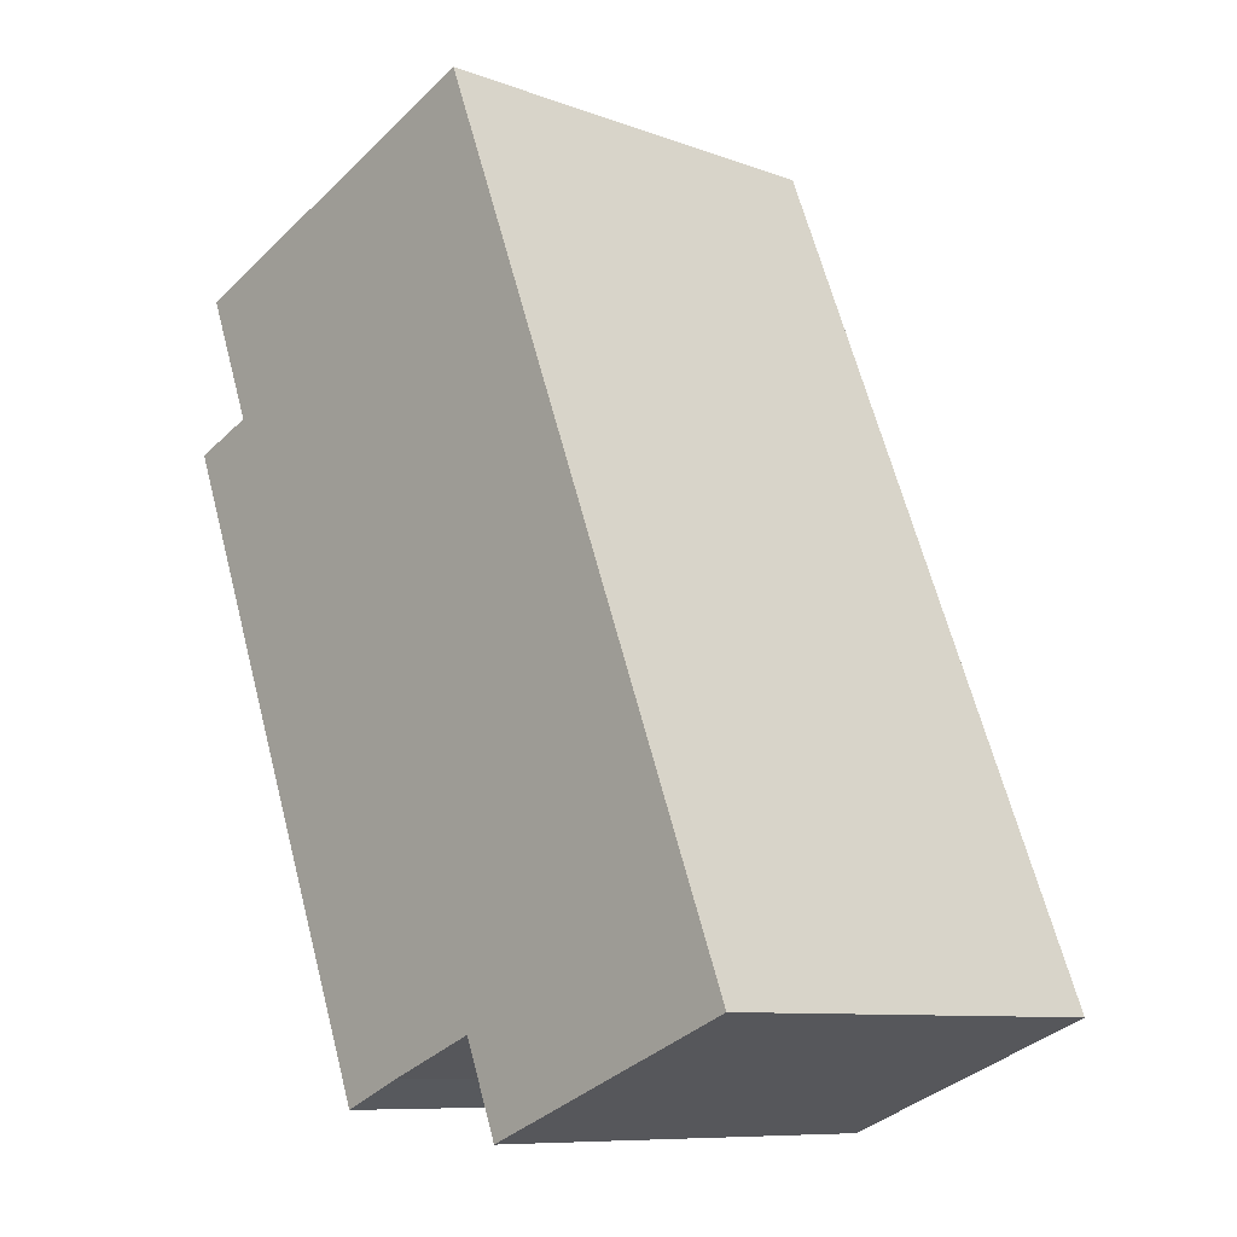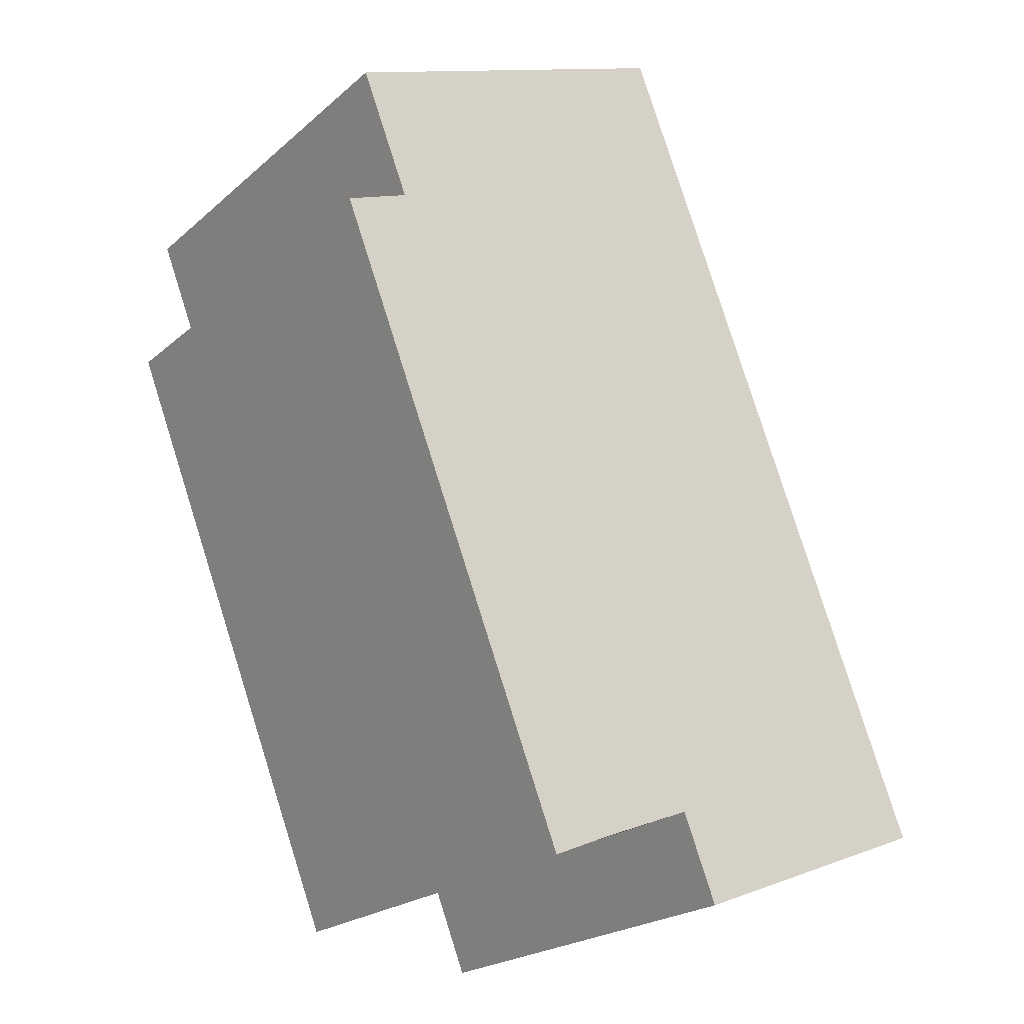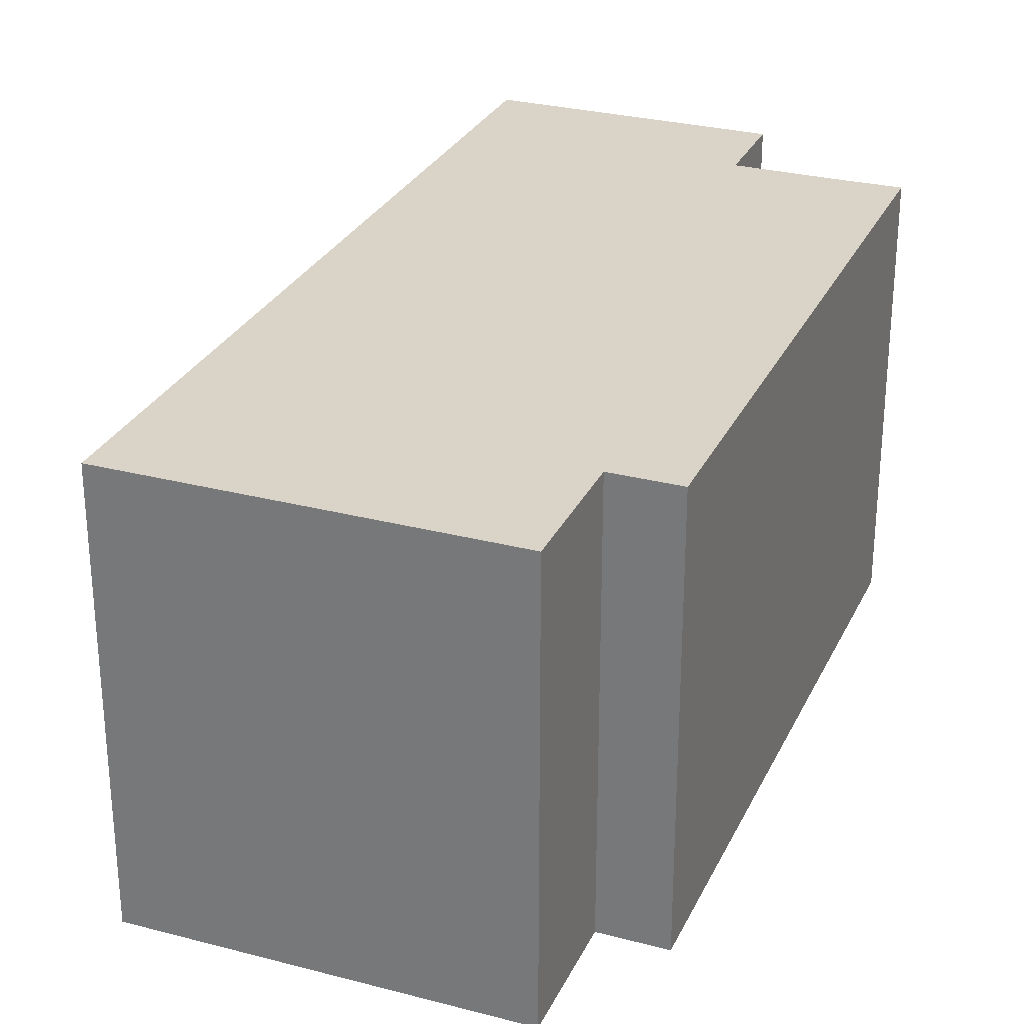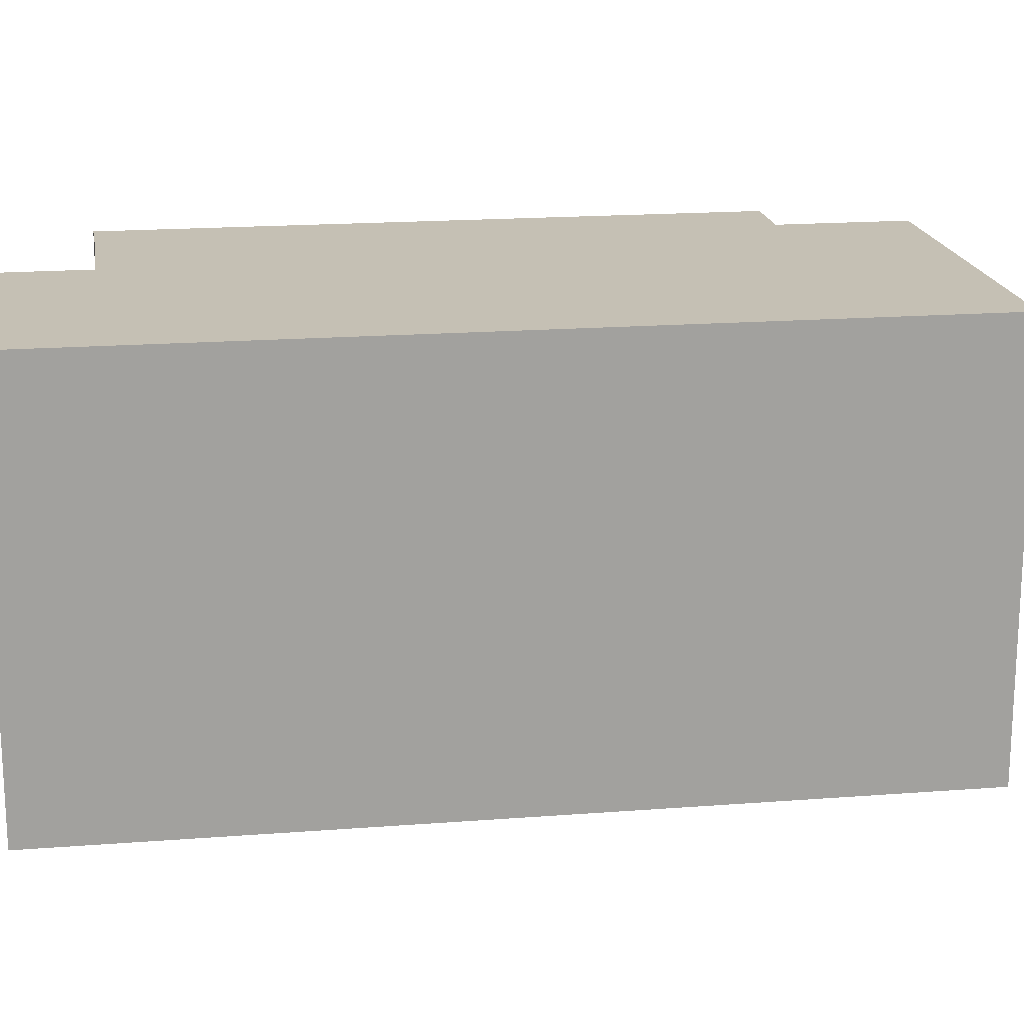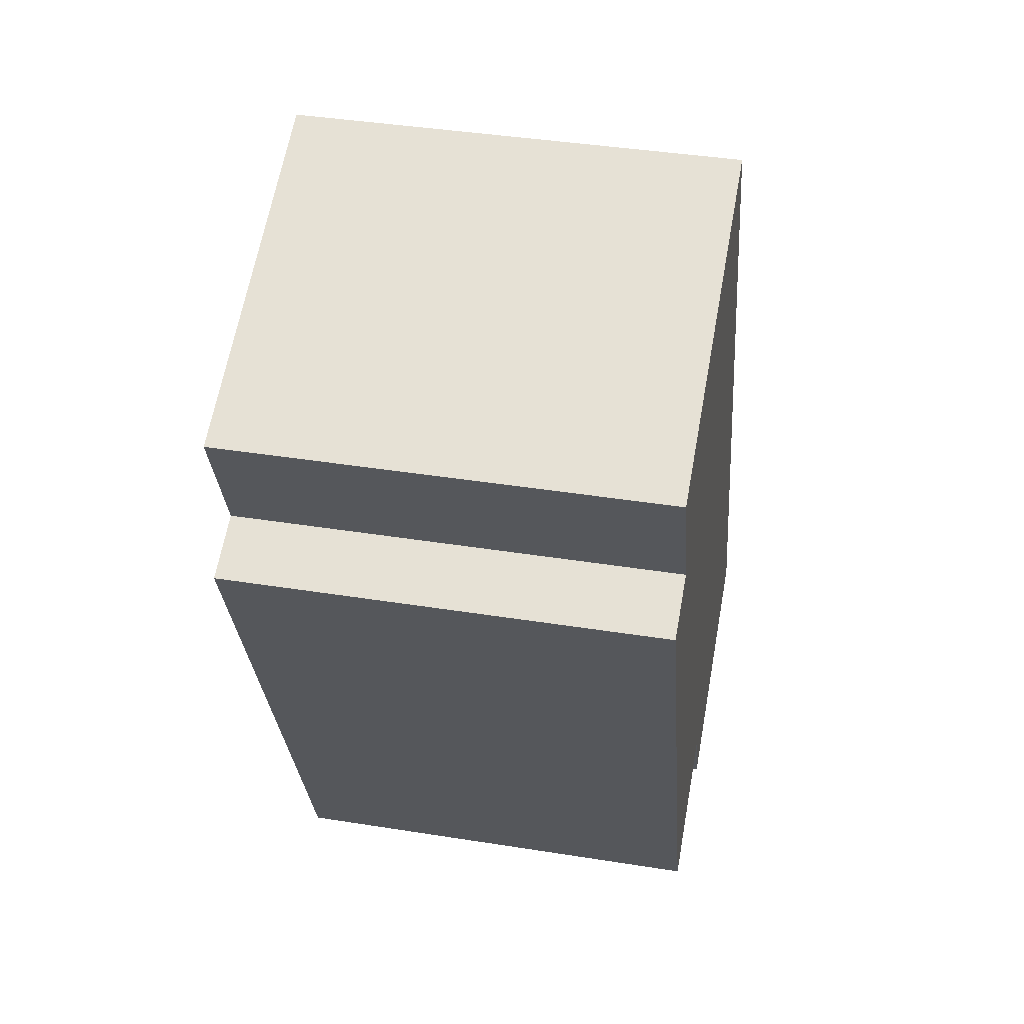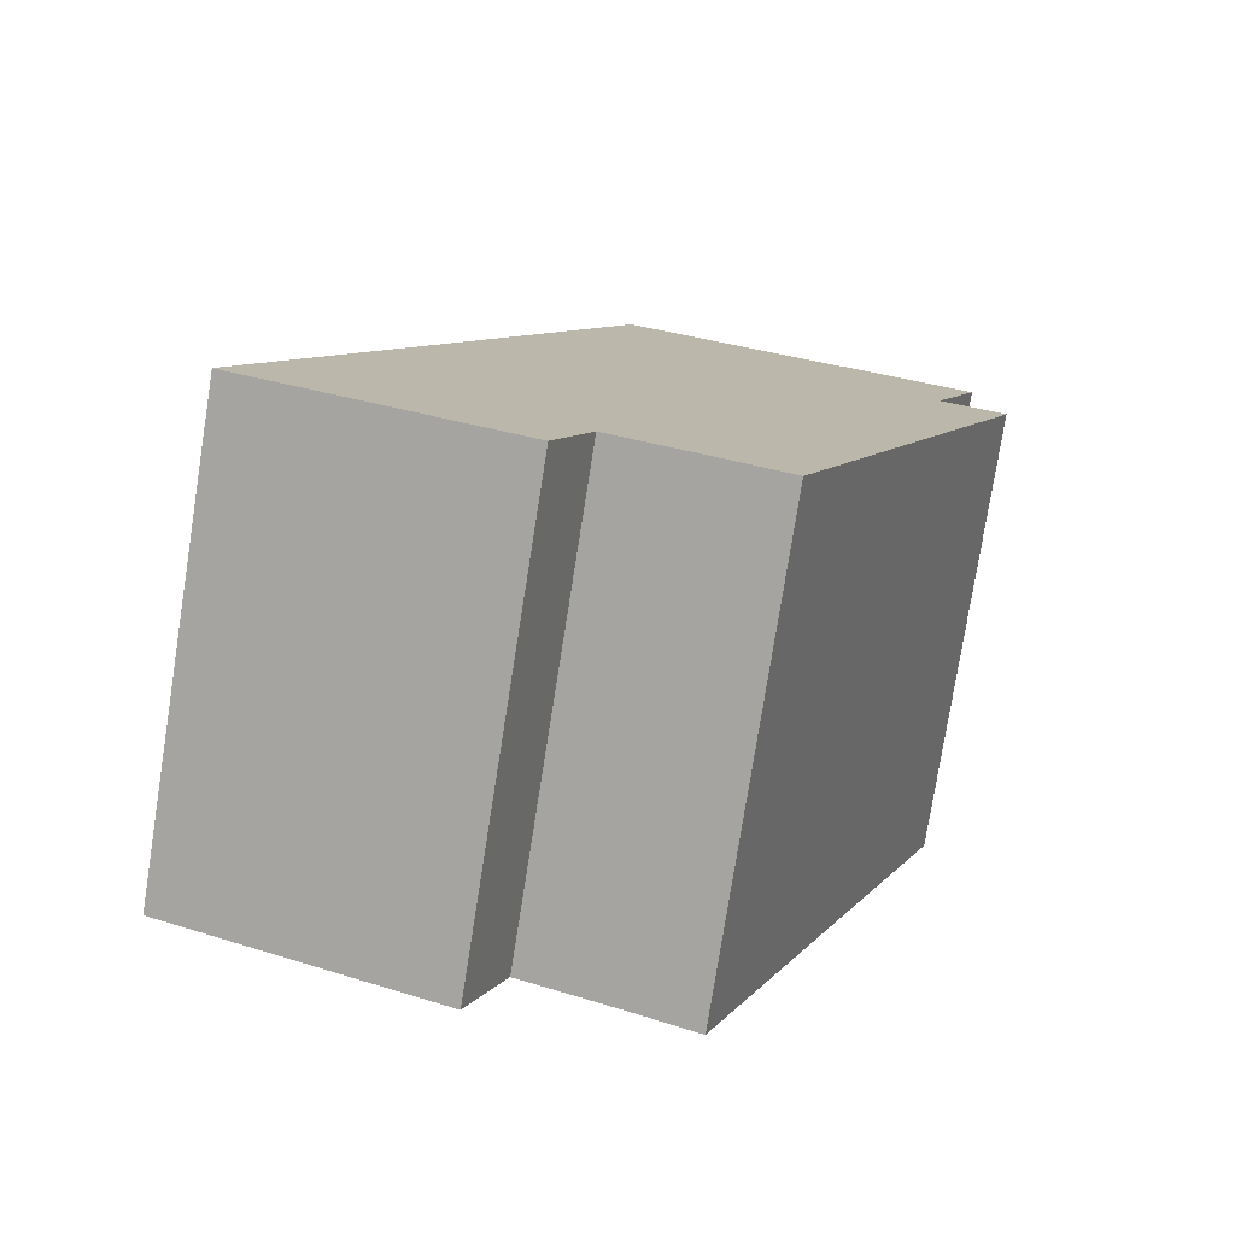
<metadata>
{"format":"obj","ext":"obj","renderer":"f3d","projection":"perspective","resolution":1024,"background":"white","views":[{"elev":-9.4,"azim":-133.7,"up":"+Z"},{"elev":-22.2,"azim":145.1,"up":"+Z"},{"elev":28.6,"azim":43.1,"up":"+Y"},{"elev":18.2,"azim":-77.0,"up":"+Y"},{"elev":40.9,"azim":101.0,"up":"+Z"},{"elev":-77.8,"azim":-9.0,"up":"+Z"}]}
</metadata>
<code>
v  4.786 6.467 12.13
v  3.825 6.467 -1.506
v  0 6.467 3.96e-16
v  4.332 6.467 -0.223
v  5.689 6.467 -0.758
v  6.6 6.467 -1.147
v  9.241 6.467 8.245
v  9.962 6.467 10.07
v  10.16 6.467 7.881
v  9.962 -6.169e-16 10.07
v  9.241 -5.049e-16 8.245
v  10.16 -4.826e-16 7.881
v  6.6 7.023e-17 -1.147
v  4.332 1.365e-17 -0.223
v  3.825 9.222e-17 -1.506
v  4.786 -7.427e-16 12.13
v  5.689 4.641e-17 -0.758
v  0 0 0
g defaultobject
f 1 2 3
f 2 1 4
f 4 1 5
f 5 1 6
f 6 1 7
f 7 1 8
f 9 6 7
f 10 7 8
f 7 10 11
f 12 6 9
f 6 12 13
f 14 2 4
f 2 14 15
f 11 9 7
f 9 11 12
f 16 8 1
f 8 16 10
f 13 5 6
f 5 13 17
f 14 5 17
f 14 4 5
f 15 3 2
f 3 15 18
f 18 1 3
f 1 18 16
f 12 11 13
f 15 16 18
f 16 15 14
f 16 14 17
f 16 17 13
f 16 13 11
f 16 11 10

</code>
